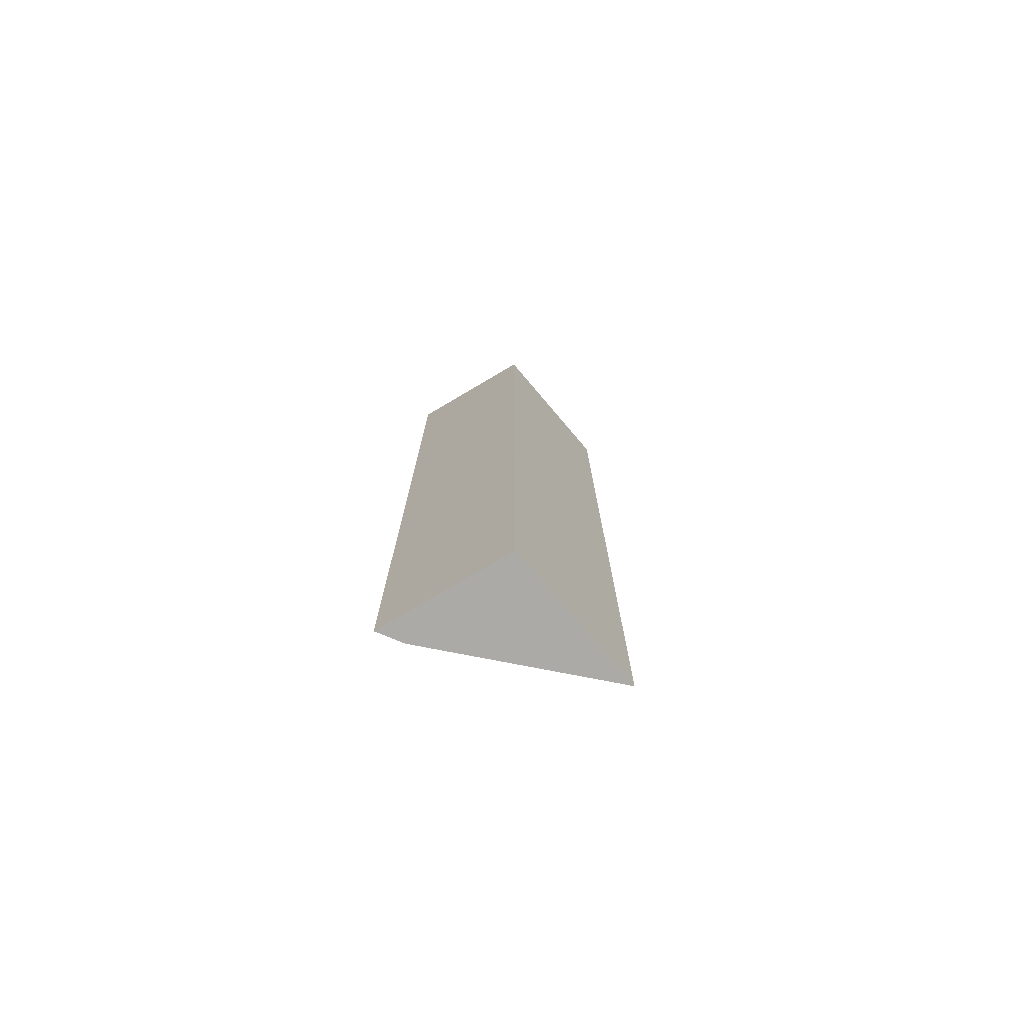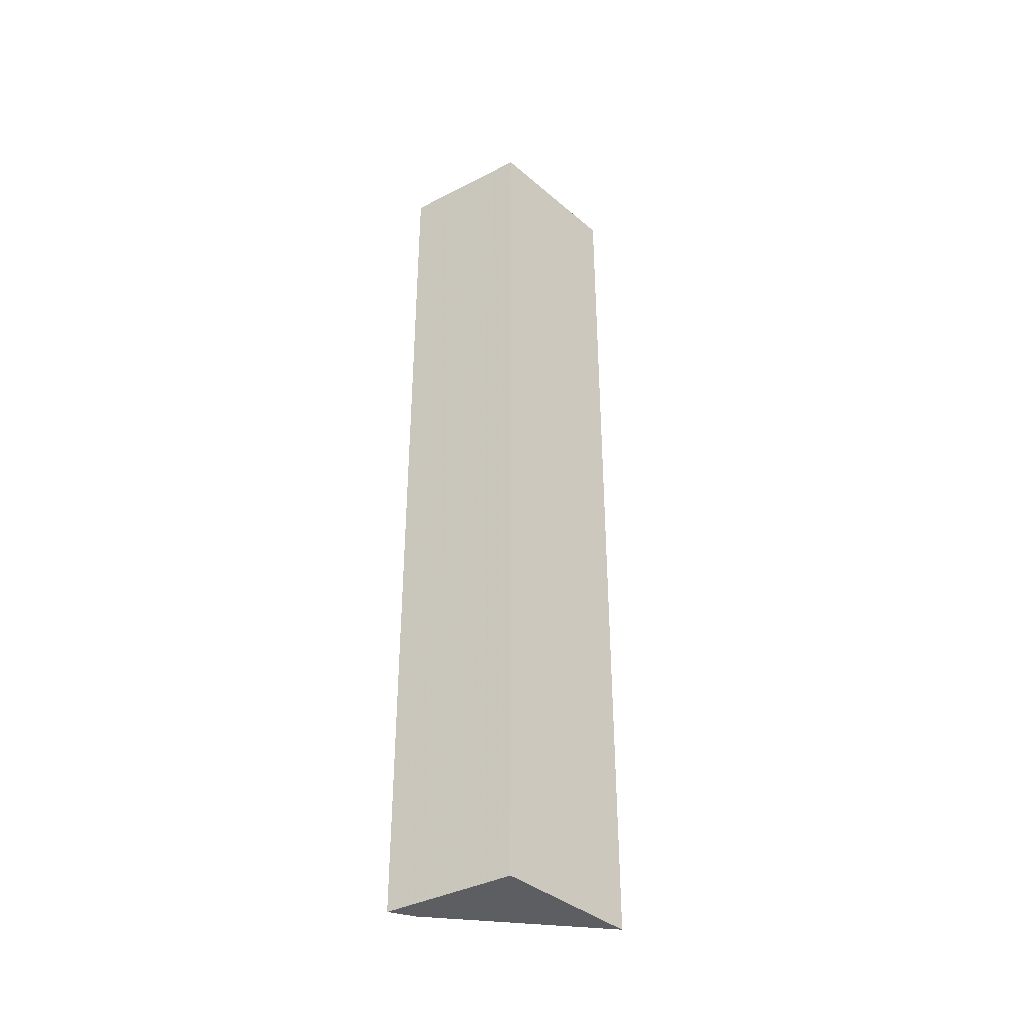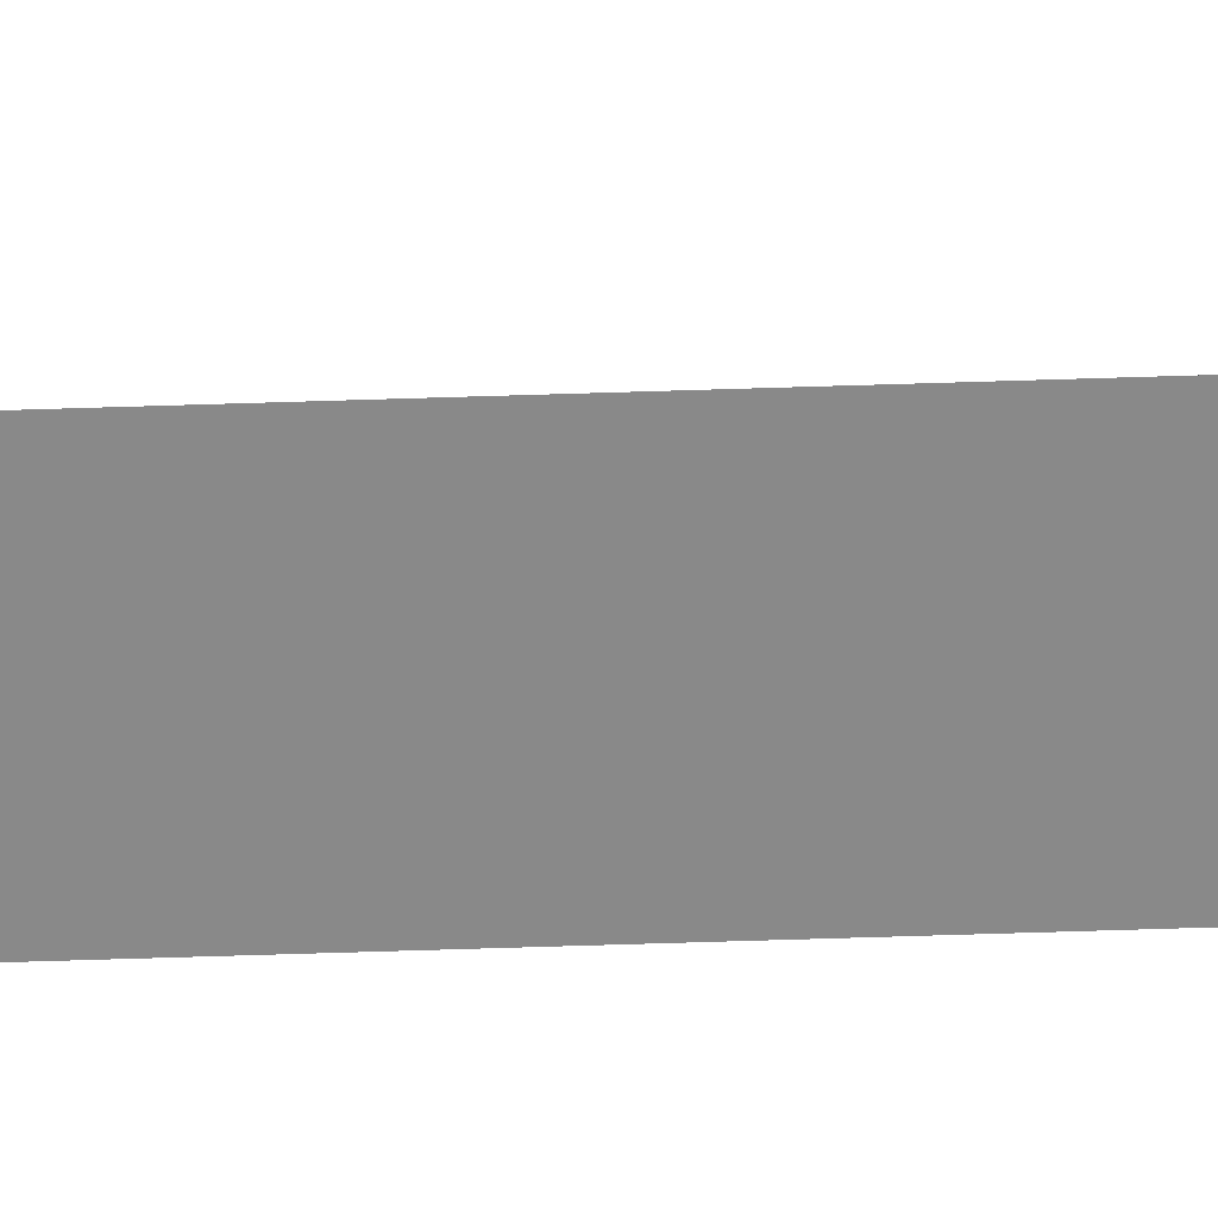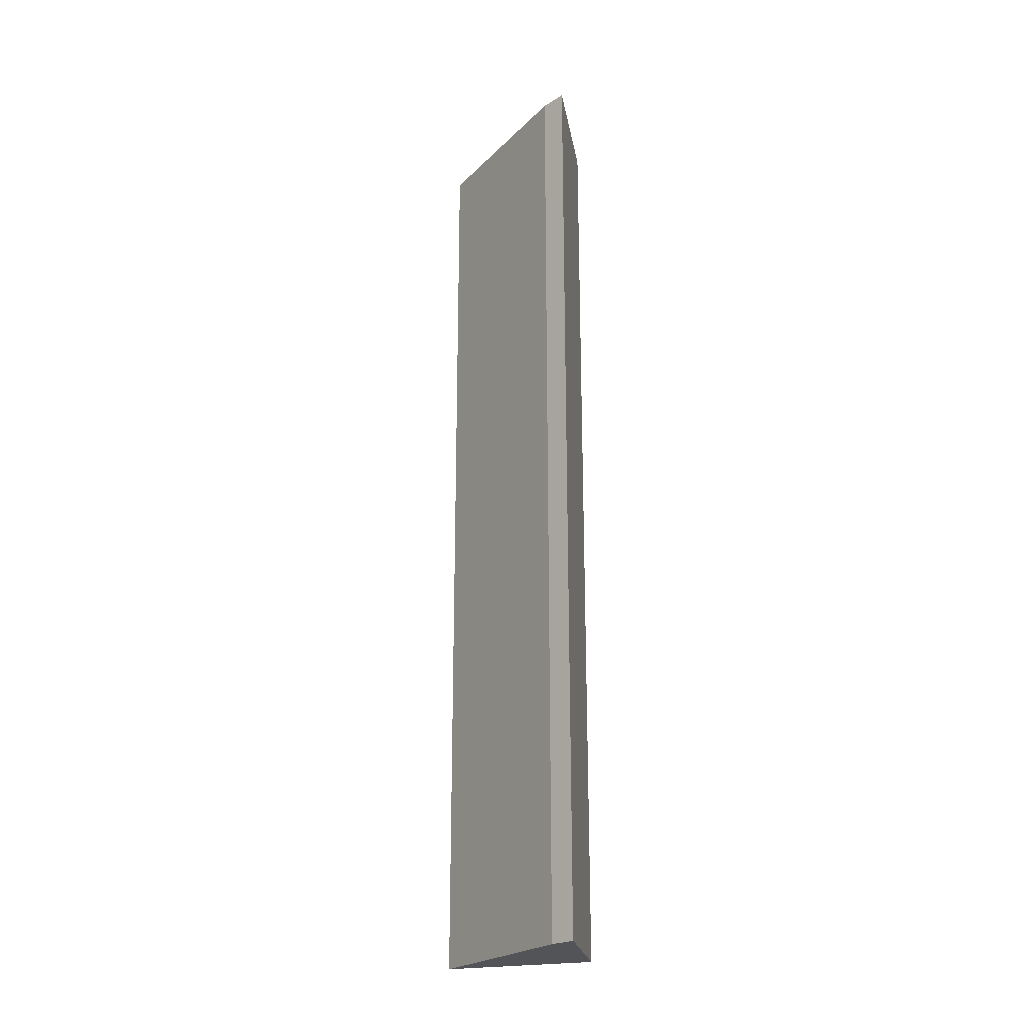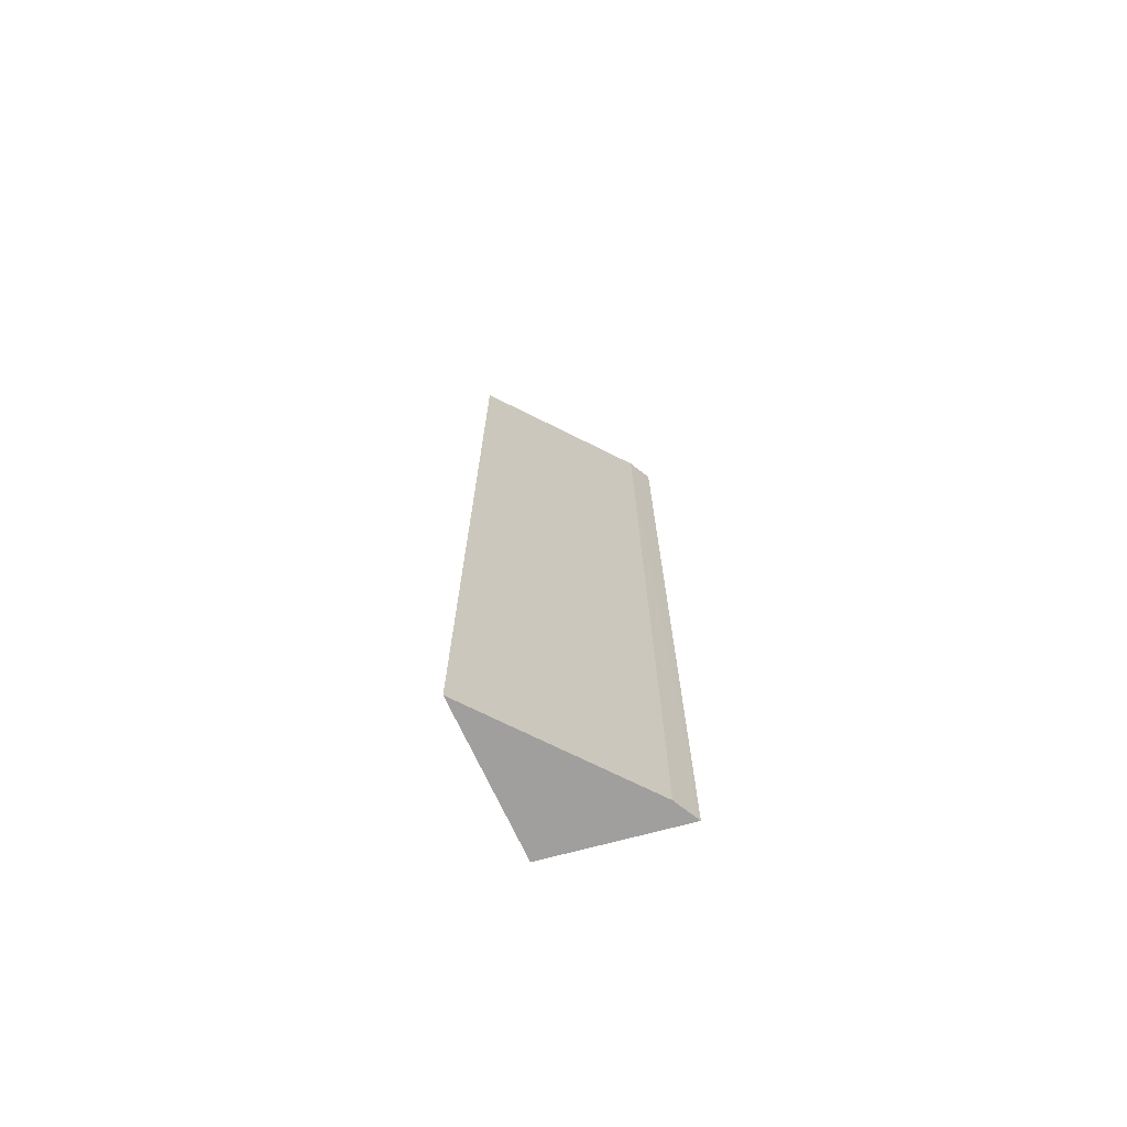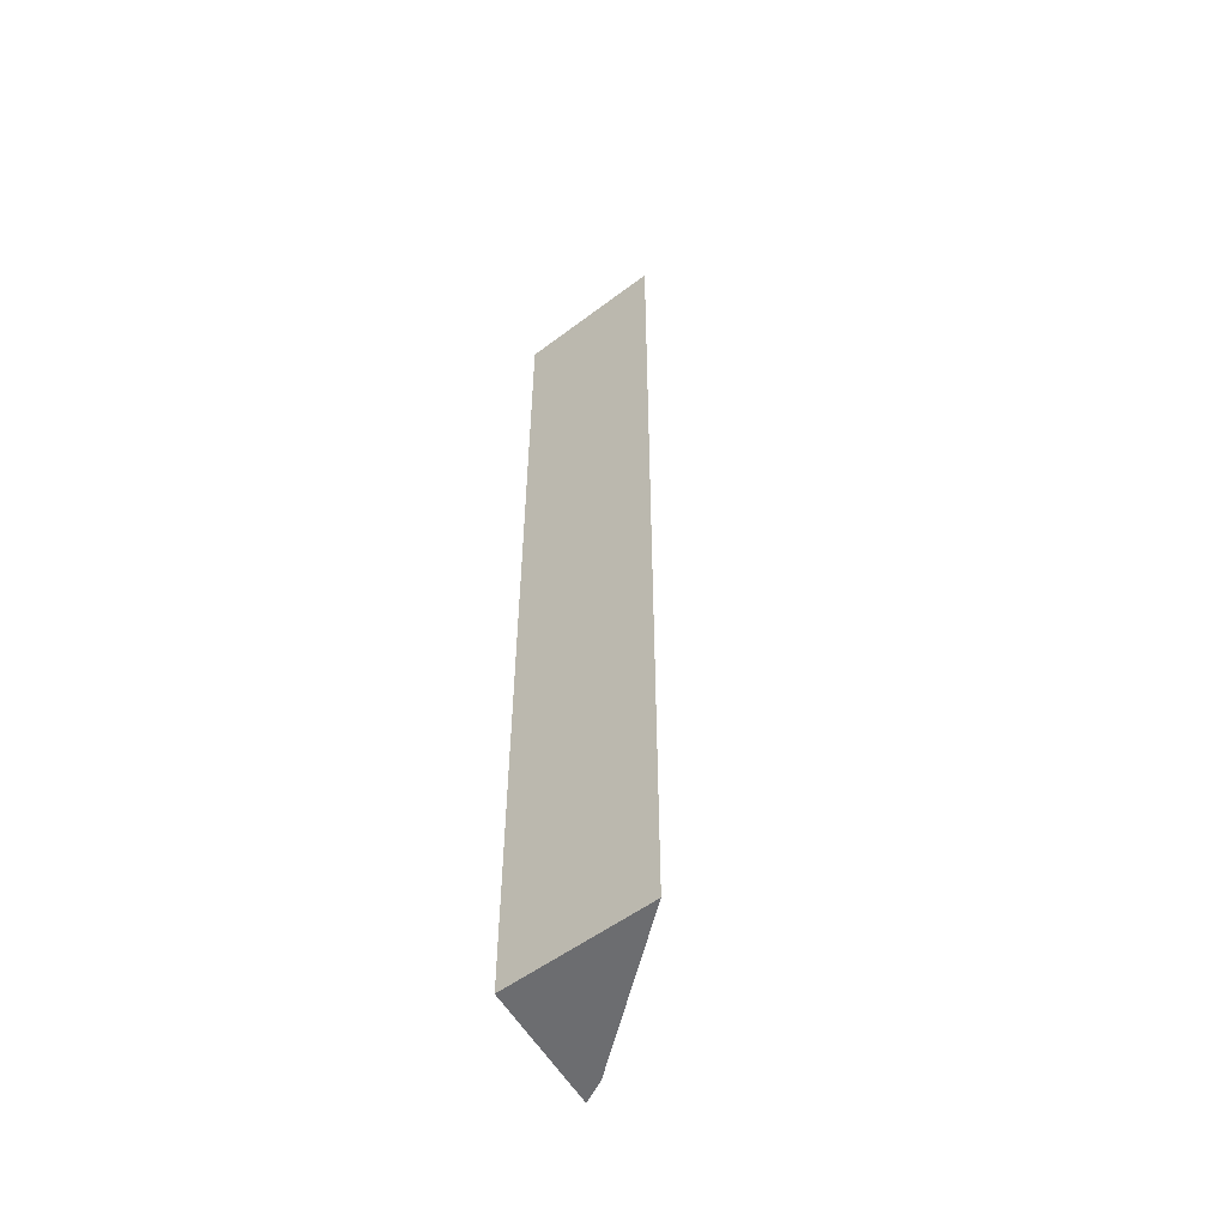
<metadata>
{"format":"obj","ext":"obj","renderer":"f3d","projection":"perspective","resolution":1024,"background":"white","views":[{"elev":-76.0,"azim":-133.0,"up":"+Y"},{"elev":-38.1,"azim":-130.4,"up":"+Y"},{"elev":-79.4,"azim":91.7,"up":"+Z"},{"elev":-22.8,"azim":116.0,"up":"+Y"},{"elev":-71.4,"azim":31.5,"up":"+Y"},{"elev":-54.0,"azim":-44.6,"up":"+Y"}]}
</metadata>
<code>
v -0.006155 0.3982 -0.1675
v 0 0.3459 -0.178
v -0.0005332 0.3982 -0.1766
v 0 0.3982 -0.178
v -0.007128 0.3982 -0.1759
v -0.006155 0.3459 -0.1675
v -0.0005327 0.3459 -0.1766
v -0.007128 0.3459 -0.1759
f 3 2 4
f 5 4 2
f 5 1 3
f 5 3 4
f 6 3 1
f 7 6 2
f 7 2 3
f 7 3 6
f 8 5 2
f 8 2 6
f 8 6 1
f 8 1 5

</code>
